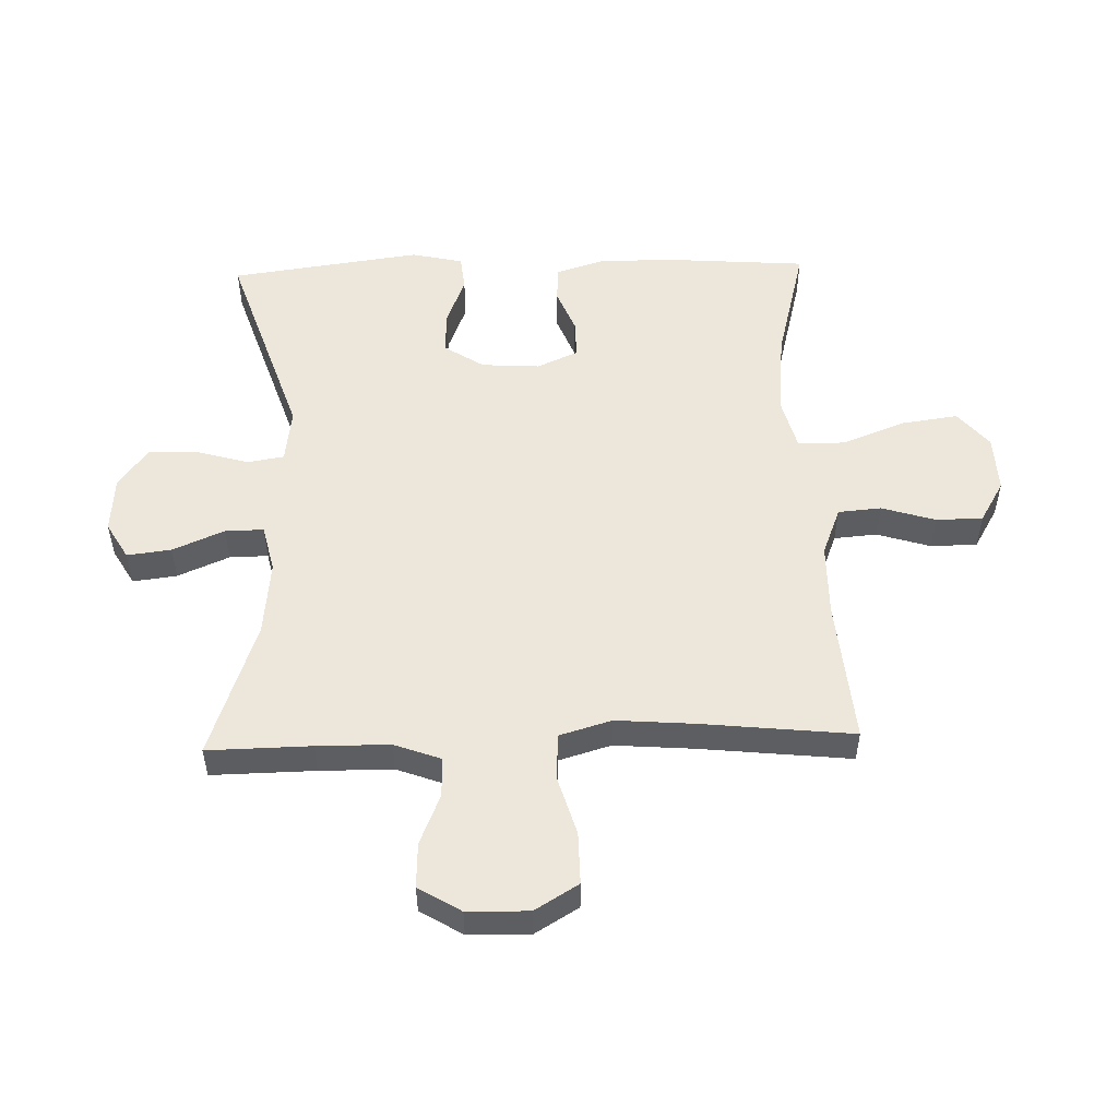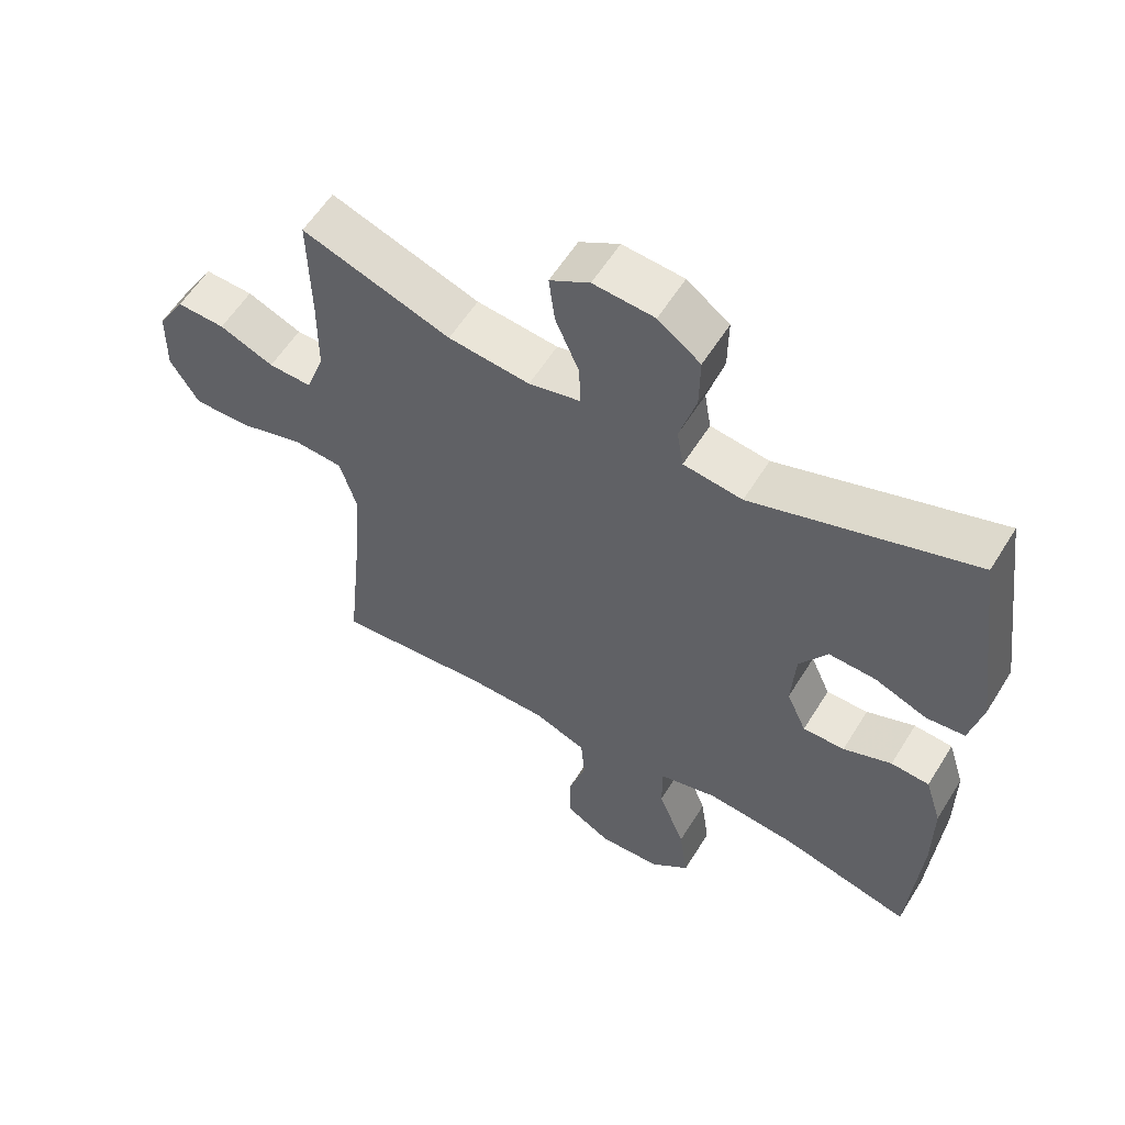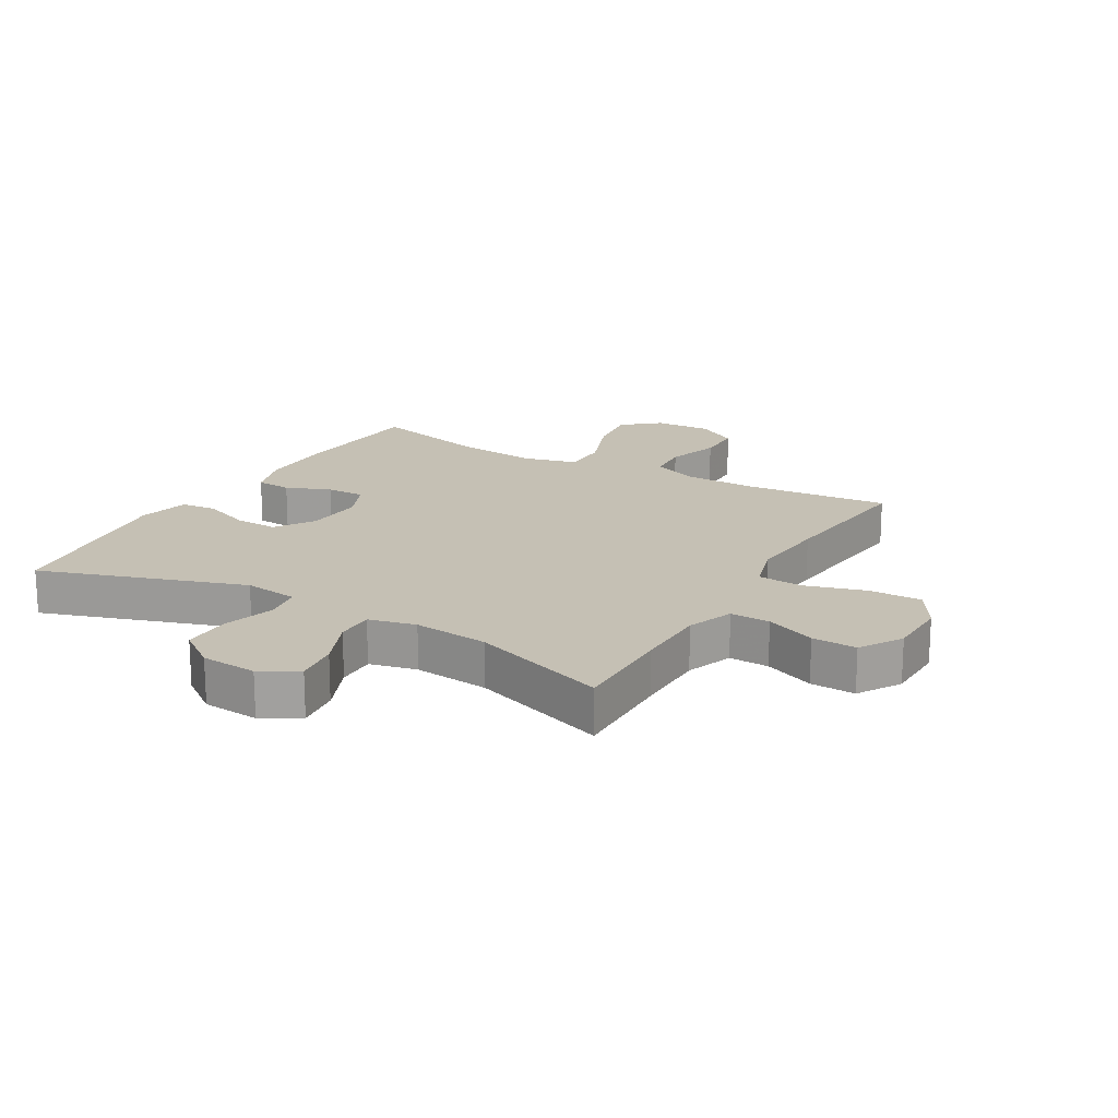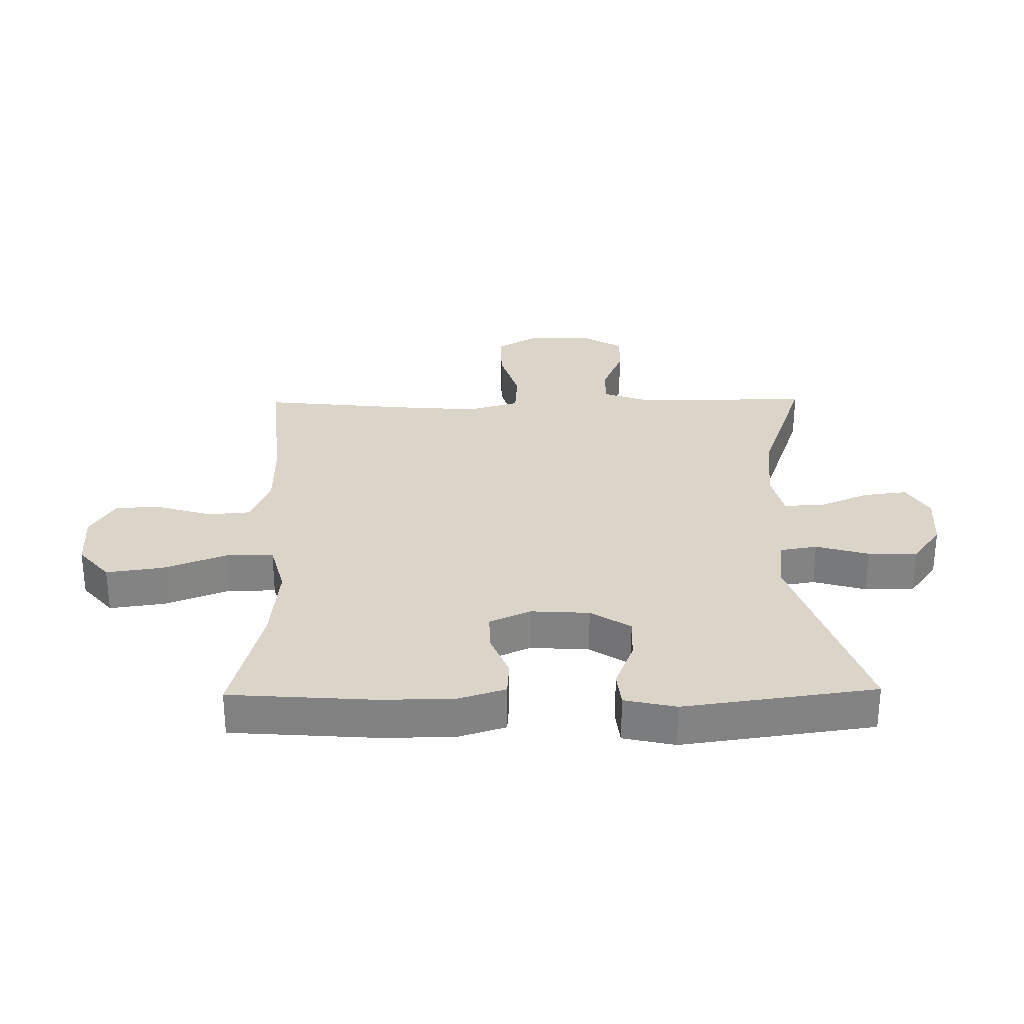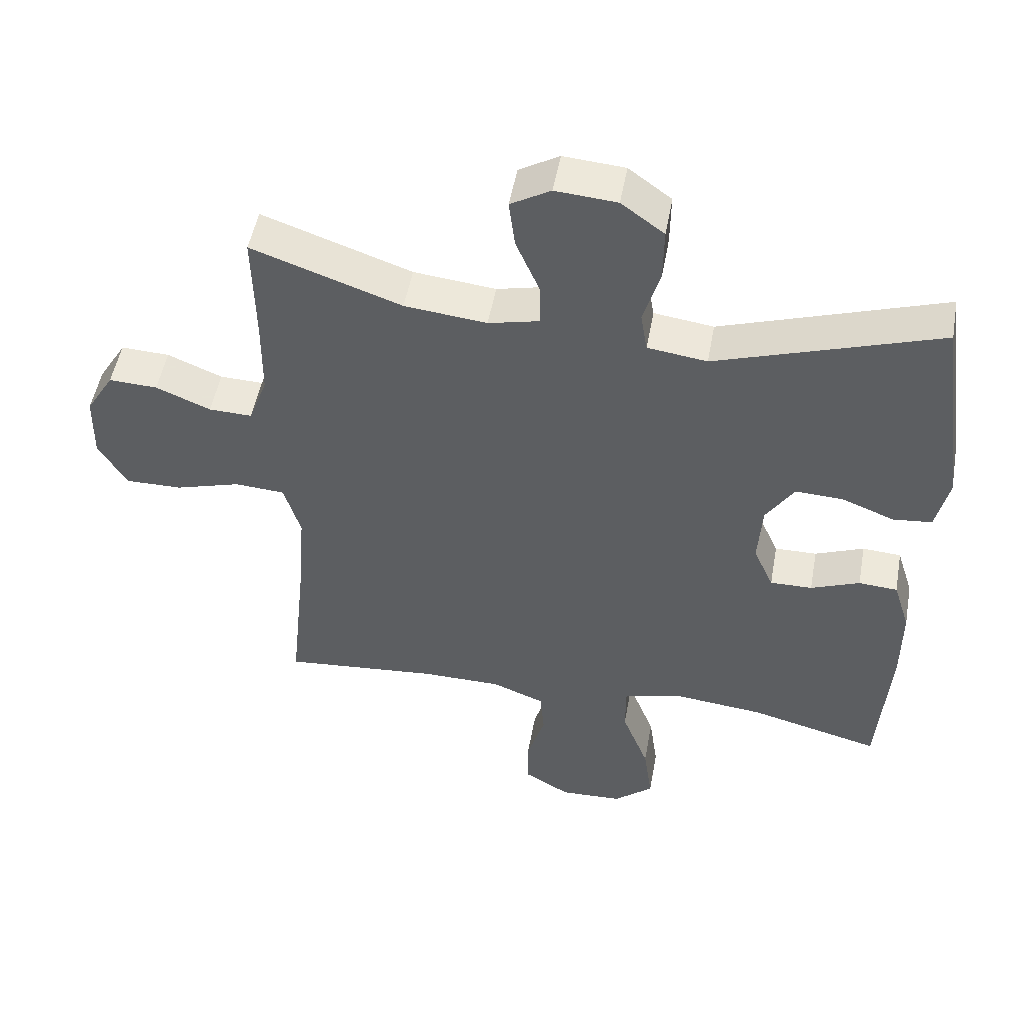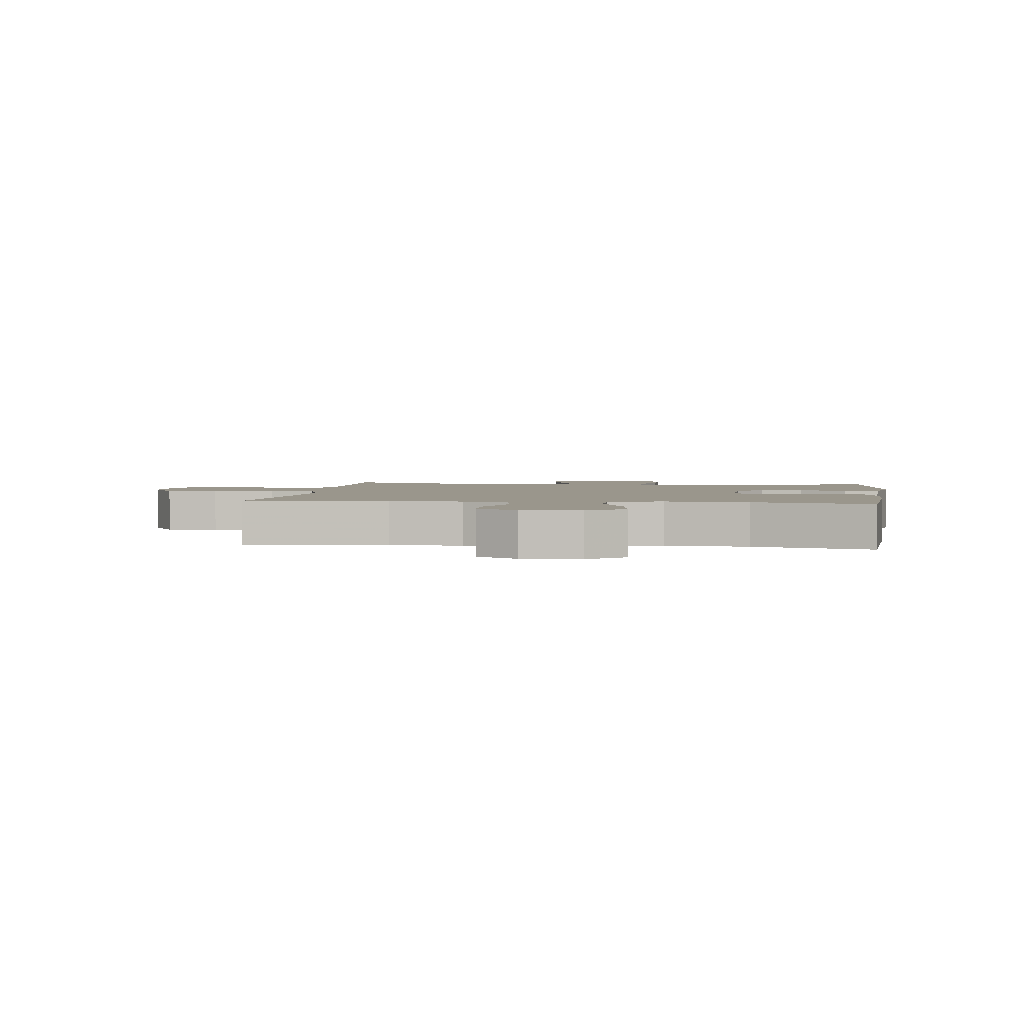
<metadata>
{"format":"obj","ext":"obj","renderer":"f3d","projection":"perspective","resolution":1024,"background":"white","views":[{"elev":52.5,"azim":88.3,"up":"+Y"},{"elev":58.0,"azim":-148.5,"up":"+Z"},{"elev":18.2,"azim":30.2,"up":"+Y"},{"elev":29.2,"azim":-90.9,"up":"+Y"},{"elev":50.4,"azim":-169.8,"up":"+Z"},{"elev":2.5,"azim":-172.6,"up":"+Y"}]}
</metadata>
<code>
v -0.5 0.07 0.5
v -0.167 0.07 0.389
v -0.078 0.07 0.401
v -0.068 0.07 0.461
v -0.093 0.07 0.547
v -0.094 0.07 0.627
v -0.03 0.07 0.674
v 0.062 0.07 0.681
v 0.122 0.07 0.646
v 0.113 0.07 0.574
v 0.077 0.07 0.49
v 0.076 0.07 0.427
v 0.153 0.07 0.409
v 0.276 0.07 0.422
v 0.5 0.07 0.5
v 0.497 0.07 0.331
v 0.498 0.07 0.212
v 0.526 0.07 0.136
v 0.591 0.07 0.138
v 0.673 0.07 0.172
v 0.746 0.07 0.175
v 0.788 0.07 0.106
v 0.79 0.07 0.006
v 0.747 0.07 -0.065
v 0.662 0.07 -0.064
v 0.564 0.07 -0.035
v 0.489 0.07 -0.04
v 0.464 0.07 -0.124
v 0.474 0.07 -0.253
v 0.5 0.07 -0.5
v 0.265 0.07 -0.479
v 0.146 0.07 -0.48
v 0.067 0.07 -0.511
v 0.061 0.07 -0.581
v 0.088 0.07 -0.669
v 0.087 0.07 -0.745
v 0.019 0.07 -0.785
v -0.075 0.07 -0.781
v -0.134 0.07 -0.731
v -0.121 0.07 -0.639
v -0.081 0.07 -0.535
v -0.081 0.07 -0.459
v -0.169 0.07 -0.436
v -0.305 0.07 -0.45
v -0.5 0.07 -0.5
v -0.517 0.07 -0.268
v -0.517 0.07 -0.148
v -0.492 0.07 -0.069
v -0.434 0.07 -0.065
v -0.361 0.07 -0.094
v -0.298 0.07 -0.095
v -0.268 0.07 -0.028
v -0.274 0.07 0.067
v -0.316 0.07 0.132
v -0.387 0.07 0.129
v -0.466 0.07 0.098
v -0.524 0.07 0.104
v -0.543 0.07 0.188
v -0.5 0 0.5
v -0.167 0 0.389
v -0.078 0 0.401
v -0.068 0 0.461
v -0.093 0 0.547
v -0.094 0 0.627
v -0.03 0 0.674
v 0.062 0 0.681
v 0.122 0 0.646
v 0.113 0 0.574
v 0.077 0 0.49
v 0.076 0 0.427
v 0.153 0 0.409
v 0.276 0 0.422
v 0.5 0 0.5
v 0.497 0 0.331
v 0.498 0 0.212
v 0.526 0 0.136
v 0.591 0 0.138
v 0.673 0 0.172
v 0.746 0 0.175
v 0.788 0 0.106
v 0.79 0 0.006
v 0.747 0 -0.065
v 0.662 0 -0.064
v 0.564 0 -0.035
v 0.489 0 -0.04
v 0.464 0 -0.124
v 0.474 0 -0.253
v 0.5 0 -0.5
v 0.265 0 -0.479
v 0.146 0 -0.48
v 0.067 0 -0.511
v 0.061 0 -0.581
v 0.088 0 -0.669
v 0.087 0 -0.745
v 0.019 0 -0.785
v -0.075 0 -0.781
v -0.134 0 -0.731
v -0.121 0 -0.639
v -0.081 0 -0.535
v -0.081 0 -0.459
v -0.169 0 -0.436
v -0.305 0 -0.45
v -0.5 0 -0.5
v -0.517 0 -0.268
v -0.517 0 -0.148
v -0.492 0 -0.069
v -0.434 0 -0.065
v -0.361 0 -0.094
v -0.298 0 -0.095
v -0.268 0 -0.028
v -0.274 0 0.067
v -0.316 0 0.132
v -0.387 0 0.129
v -0.466 0 0.098
v -0.524 0 0.104
v -0.543 0 0.188
f 58 1 2
f 57 58 2
f 56 57 2
f 55 56 2
f 54 55 2 3
f 53 54 3
f 52 53 3
f 48 49 50
f 47 48 50
f 46 47 50
f 45 46 50
f 44 45 50
f 43 44 50 51
f 42 43 51 52
f 39 40 41
f 38 39 41
f 37 38 41
f 36 37 41
f 35 36 41
f 34 35 41
f 33 34 41 42
f 42 52 3
f 33 42 3
f 32 33 3
f 29 30 31
f 32 3 4
f 31 32 4
f 29 31 4
f 28 29 4
f 24 25 26
f 23 24 26
f 22 23 26
f 21 22 26
f 20 21 26
f 19 20 26
f 18 19 26 27
f 27 28 4
f 18 27 4
f 17 18 4
f 14 15 16
f 13 14 16 17
f 9 10 11
f 8 9 11
f 7 8 11
f 6 7 11
f 5 6 11
f 4 5 11
f 4 11 12
f 17 4 12
f 12 13 17
f 60 59 116
f 60 116 115
f 60 115 114
f 60 114 113
f 61 60 113 112
f 61 112 111
f 61 111 110
f 108 107 106
f 108 106 105
f 108 105 104
f 108 104 103
f 108 103 102
f 109 108 102 101
f 110 109 101 100
f 99 98 97
f 99 97 96
f 99 96 95
f 99 95 94
f 99 94 93
f 99 93 92
f 100 99 92 91
f 61 110 100
f 61 100 91
f 61 91 90
f 89 88 87
f 62 61 90
f 62 90 89
f 62 89 87
f 62 87 86
f 84 83 82
f 84 82 81
f 84 81 80
f 84 80 79
f 84 79 78
f 84 78 77
f 85 84 77 76
f 62 86 85
f 62 85 76
f 62 76 75
f 74 73 72
f 75 74 72 71
f 69 68 67
f 69 67 66
f 69 66 65
f 69 65 64
f 69 64 63
f 69 63 62
f 70 69 62
f 70 62 75
f 75 71 70
f 1 59 60 2
f 2 60 61 3
f 3 61 62 4
f 4 62 63 5
f 5 63 64 6
f 6 64 65 7
f 7 65 66 8
f 8 66 67 9
f 9 67 68 10
f 10 68 69 11
f 11 69 70 12
f 12 70 71 13
f 13 71 72 14
f 14 72 73 15
f 15 73 74 16
f 16 74 75 17
f 17 75 76 18
f 18 76 77 19
f 19 77 78 20
f 20 78 79 21
f 21 79 80 22
f 22 80 81 23
f 23 81 82 24
f 24 82 83 25
f 25 83 84 26
f 26 84 85 27
f 27 85 86 28
f 28 86 87 29
f 29 87 88 30
f 30 88 89 31
f 31 89 90 32
f 32 90 91 33
f 33 91 92 34
f 34 92 93 35
f 35 93 94 36
f 36 94 95 37
f 37 95 96 38
f 38 96 97 39
f 39 97 98 40
f 40 98 99 41
f 41 99 100 42
f 42 100 101 43
f 43 101 102 44
f 44 102 103 45
f 45 103 104 46
f 46 104 105 47
f 47 105 106 48
f 48 106 107 49
f 49 107 108 50
f 50 108 109 51
f 51 109 110 52
f 52 110 111 53
f 53 111 112 54
f 54 112 113 55
f 55 113 114 56
f 56 114 115 57
f 57 115 116 58
f 58 116 59 1

</code>
